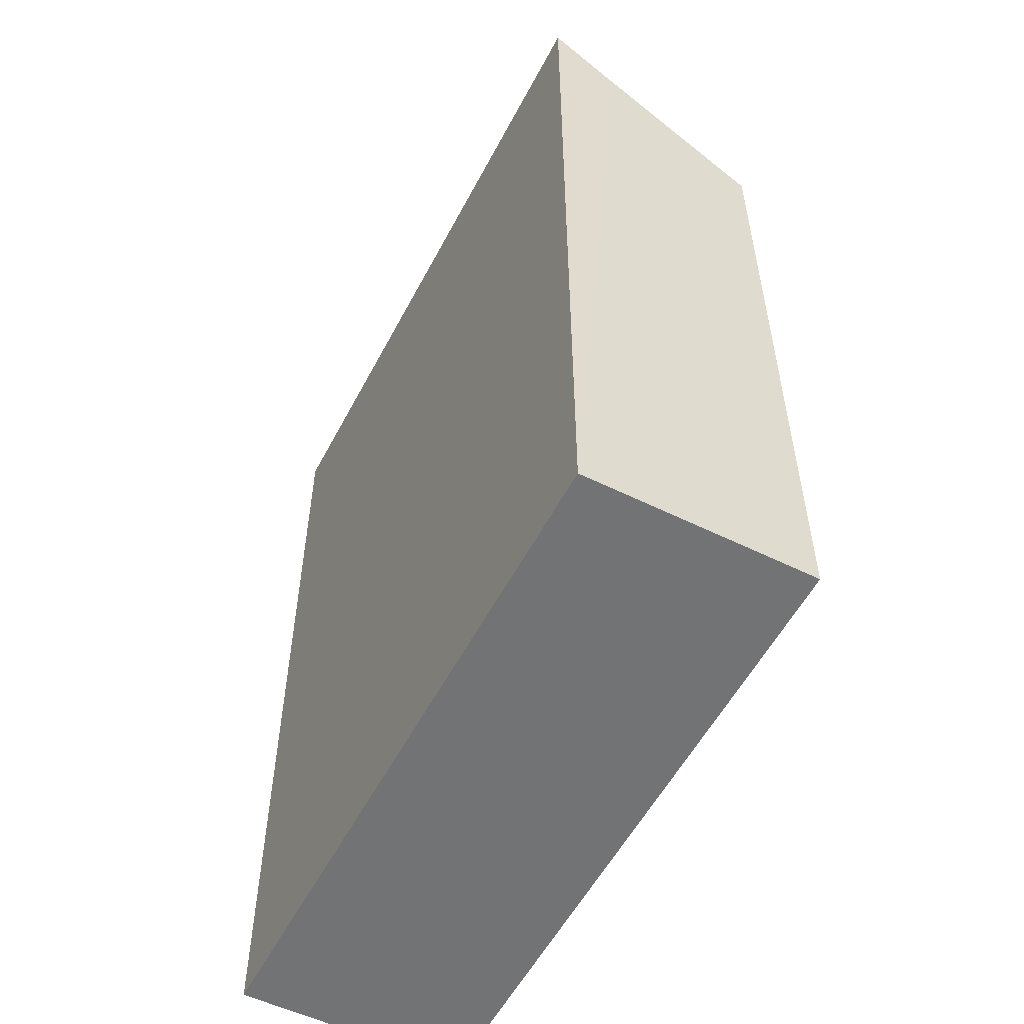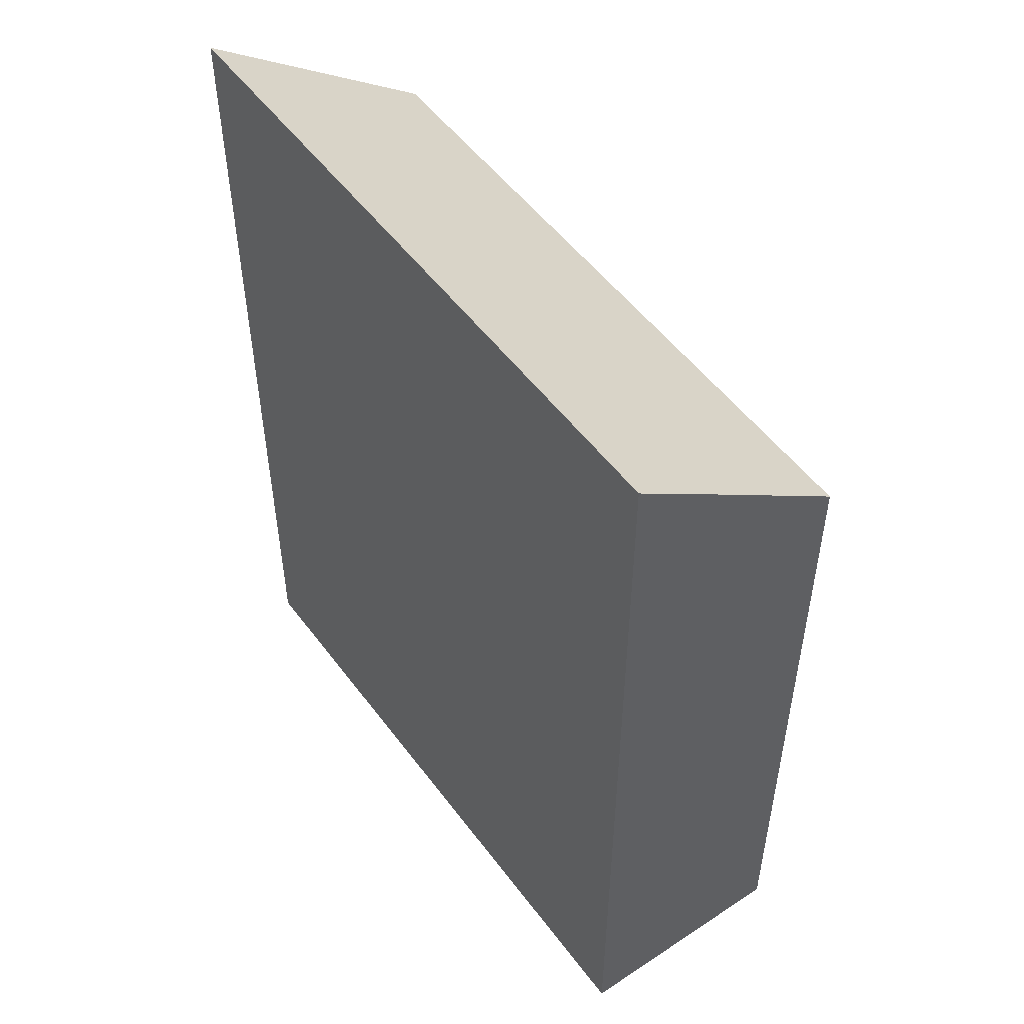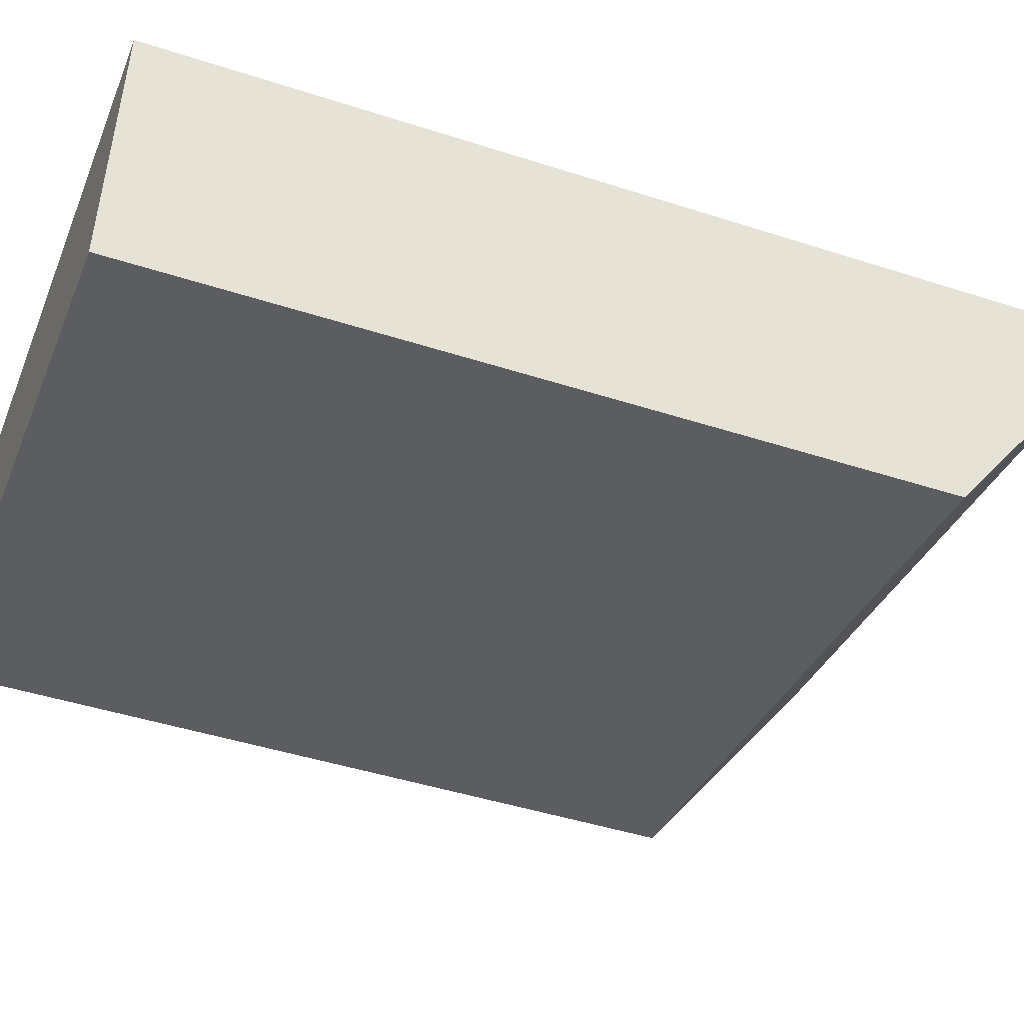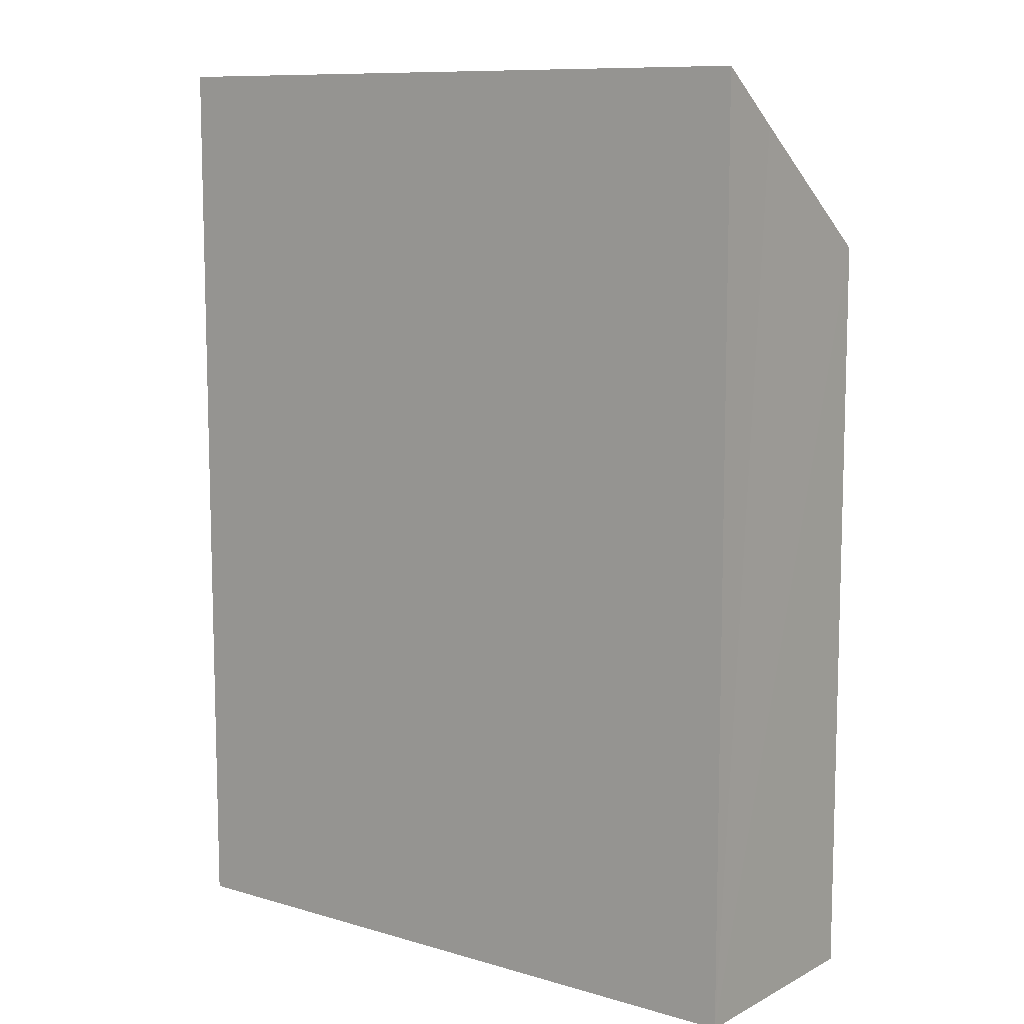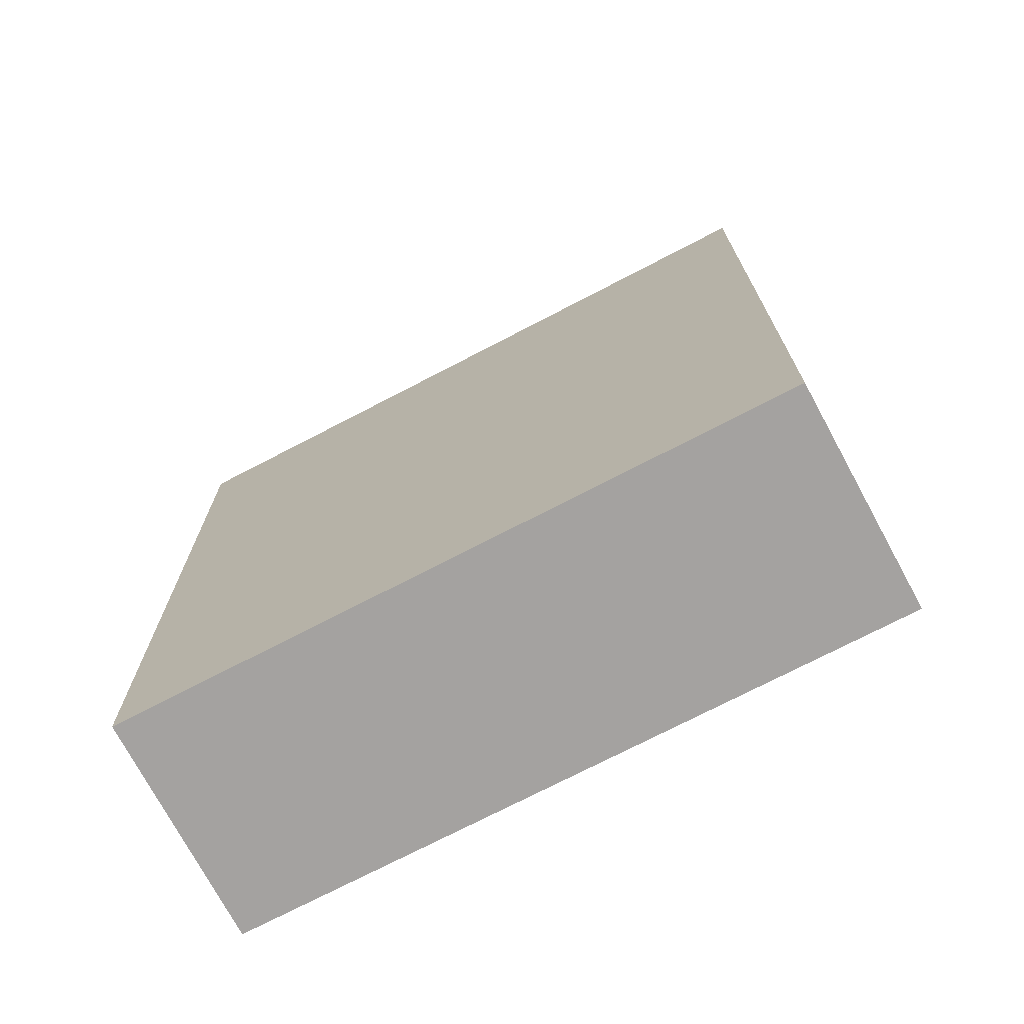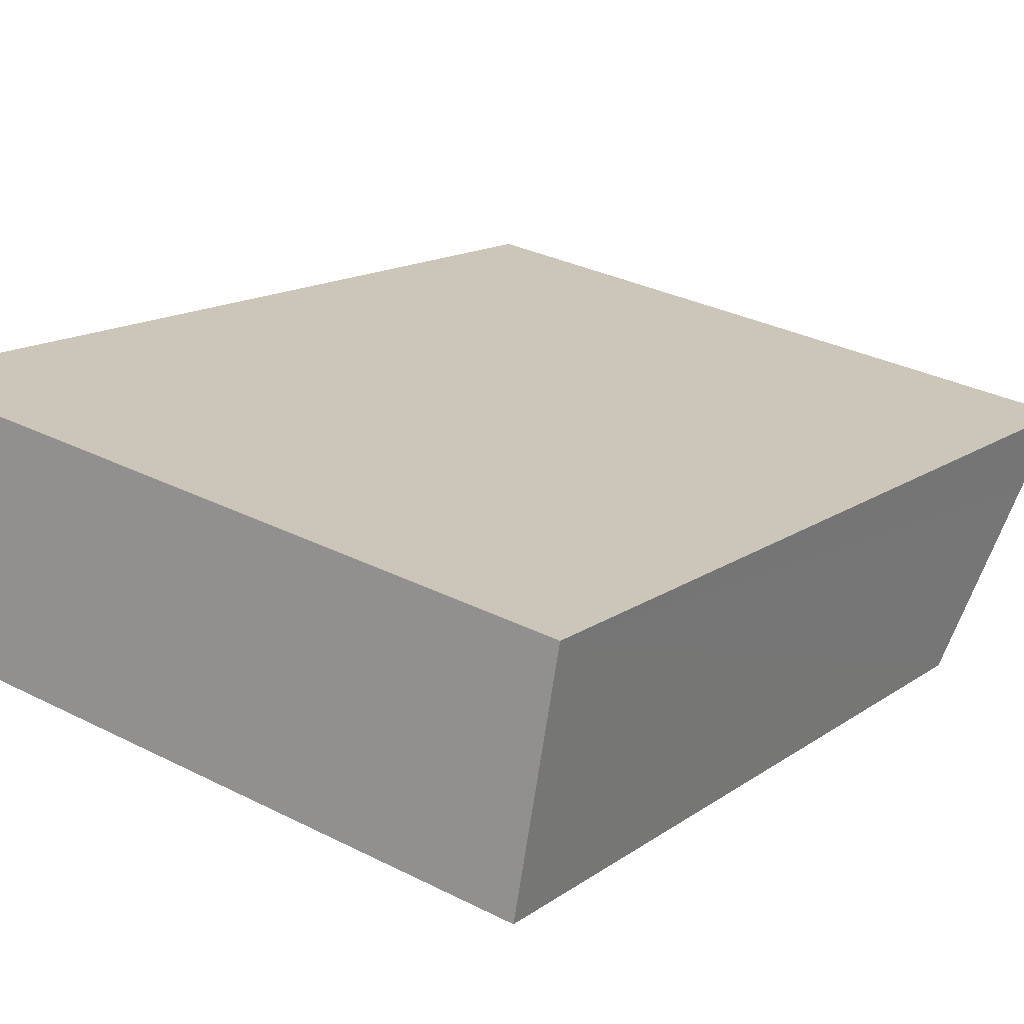
<metadata>
{"format":"obj","ext":"obj","renderer":"f3d","projection":"perspective","resolution":1024,"background":"white","views":[{"elev":-55.8,"azim":72.6,"up":"+Y"},{"elev":52.1,"azim":64.4,"up":"+Y"},{"elev":-44.9,"azim":69.4,"up":"+Z"},{"elev":9.9,"azim":47.3,"up":"+Y"},{"elev":-72.7,"azim":-142.3,"up":"+Y"},{"elev":14.4,"azim":33.9,"up":"+Z"}]}
</metadata>
<code>
v  0 20.54 1.258e-15
v  18.88 23.79 1.038
v  18.13 20.51 -3.254
v  19.22 25.25 2.945
v  0.996 25.25 6.176
v  19.22 -1.803e-16 2.945
v  18.13 1.993e-16 -3.254
v  18.88 -6.356e-17 1.038
v  0 0 0
v  0.996 -3.782e-16 6.176
g defaultobject
f 1 2 3
f 2 1 4
f 4 1 5
f 6 2 4
f 2 6 3
f 3 6 7
f 7 6 8
f 3 9 1
f 9 3 7
f 1 10 5
f 10 1 9
f 10 4 5
f 4 10 6
f 8 9 7
f 9 8 6
f 9 6 10

</code>
